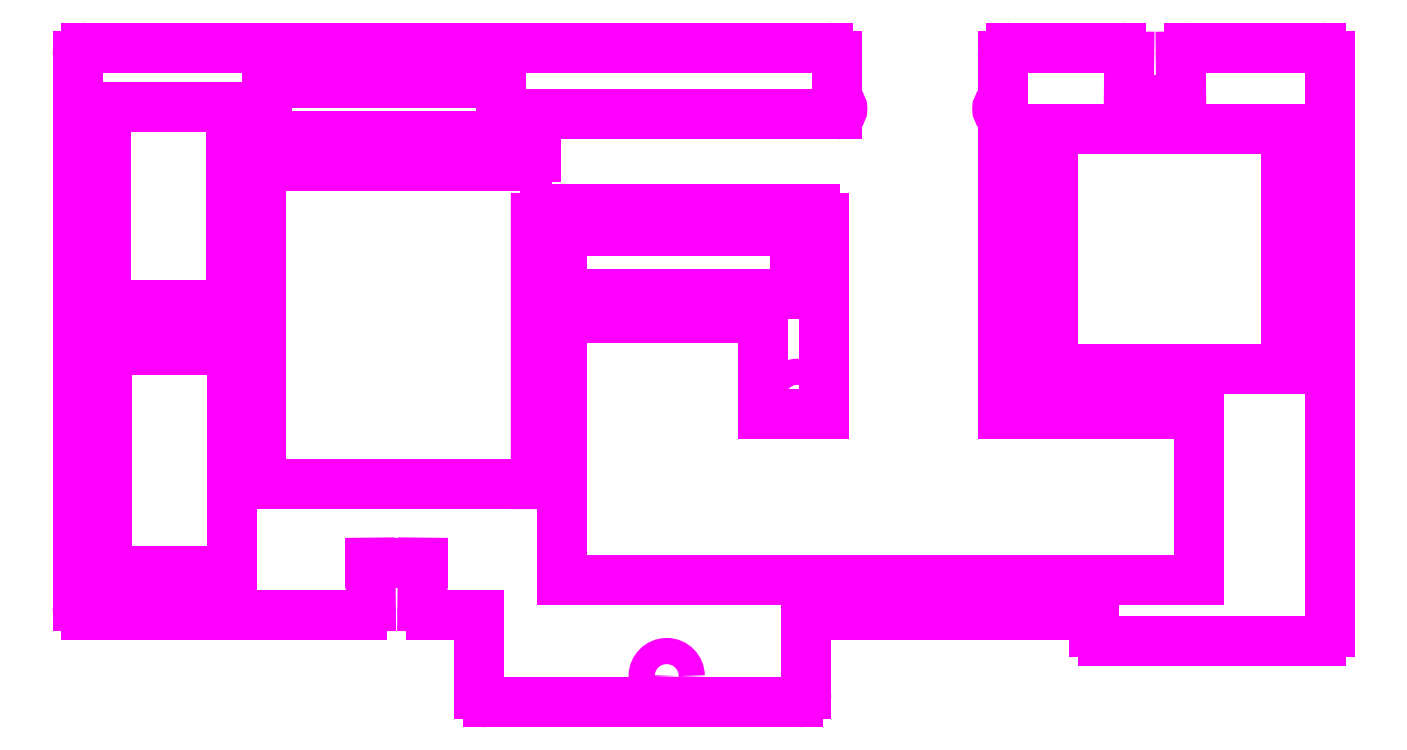
<metadata>
{"format":"dxf","ext":"dxf","renderer":"ezdxf+matplotlib","layout":"modelspace","background":"white","min_lineweight":24,"dpi":150}
</metadata>
<code>
0
SECTION
2
ENTITIES
0
LINE
8
KEEPOUTLAYER
10
56.36
20
153.6
30
0
11
85.03
21
153.6
31
0
0
LINE
8
KEEPOUTLAYER
10
85.03
20
103
30
0
11
85.03
21
153.6
31
0
0
LINE
8
KEEPOUTLAYER
10
56.36
20
103
30
0
11
85.03
21
103
31
0
0
LINE
8
KEEPOUTLAYER
10
56.36
20
103
30
0
11
56.36
21
153.6
31
0
0
LINE
8
KEEPOUTLAYER
10
160.6
20
166.6
30
0
11
214.1
21
166.6
31
0
0
LINE
8
KEEPOUTLAYER
10
214.1
20
166.6
30
0
11
214.1
21
180.8
31
0
0
LINE
8
KEEPOUTLAYER
10
160.6
20
180.8
30
0
11
214.1
21
180.8
31
0
0
LINE
8
KEEPOUTLAYER
10
160.6
20
166.6
30
0
11
160.6
21
180.8
31
0
0
LINE
8
KEEPOUTLAYER
10
273.1
20
149.2
30
0
11
326.5
21
149.2
31
0
0
LINE
8
KEEPOUTLAYER
10
326.5
20
149.2
30
0
11
326.5
21
204.2
31
0
0
LINE
8
KEEPOUTLAYER
10
273.1
20
204.2
30
0
11
326.5
21
204.2
31
0
0
LINE
8
KEEPOUTLAYER
10
273.1
20
149.2
30
0
11
273.1
21
204.2
31
0
0
LINE
8
KEEPOUTLAYER
10
93
20
202.7
30
0
11
146.5
21
202.7
31
0
0
LINE
8
KEEPOUTLAYER
10
146.5
20
202.7
30
0
11
146.5
21
214.7
31
0
0
LINE
8
KEEPOUTLAYER
10
93
20
214.7
30
0
11
146.5
21
214.7
31
0
0
LINE
8
KEEPOUTLAYER
10
93
20
202.7
30
0
11
93
21
214.7
31
0
0
LINE
8
KEEPOUTLAYER
10
56.15
20
163.9
30
0
11
56.15
21
209.3
31
0
0
LINE
8
KEEPOUTLAYER
10
56.15
20
163.9
30
0
11
84.82
21
163.9
31
0
0
LINE
8
KEEPOUTLAYER
10
84.82
20
163.9
30
0
11
84.82
21
209.3
31
0
0
LINE
8
KEEPOUTLAYER
10
56.15
20
209.3
30
0
11
84.82
21
209.3
31
0
0
LINE
8
KEEPOUTLAYER
10
154.6
20
207.6
30
0
11
223.6
21
207.6
31
0
0
LINE
8
KEEPOUTLAYER
10
154.6
20
197.9
30
0
11
154.6
21
207.6
31
0
0
LINE
8
KEEPOUTLAYER
10
261.6
20
138.9
30
0
11
306.6
21
138.9
31
0
0
LINE
8
KEEPOUTLAYER
10
306.6
20
100.9
30
0
11
306.6
21
138.9
31
0
0
LINE
8
KEEPOUTLAYER
10
206.6
20
138.9
30
0
11
206.6
21
160.9
31
0
0
LINE
8
KEEPOUTLAYER
10
206.6
20
138.9
30
0
11
220.6
21
138.9
31
0
0
LINE
8
KEEPOUTLAYER
10
160.6
20
160.9
30
0
11
206.6
21
160.9
31
0
0
LINE
8
KEEPOUTLAYER
10
160.6
20
100.9
30
0
11
160.6
21
160.9
31
0
0
LINE
8
KEEPOUTLAYER
10
220.6
20
138.9
30
0
11
220.6
21
183.9
31
0
0
LINE
8
KEEPOUTLAYER
10
160.6
20
100.9
30
0
11
306.6
21
100.9
31
0
0
LINE
8
KEEPOUTLAYER
10
261.6
20
138.9
30
0
11
261.6
21
207.6
31
0
0
LINE
8
KEEPOUTLAYER
10
91.56
20
122.9
30
0
11
154.6
21
122.9
31
0
0
LINE
8
KEEPOUTLAYER
10
154.6
20
122.9
30
0
11
154.6
21
183.9
31
0
0
LINE
8
KEEPOUTLAYER
10
91.56
20
122.9
30
0
11
91.56
21
195.9
31
0
0
LINE
8
KEEPOUTLAYER
10
91.56
20
195.9
30
0
11
152.6
21
195.9
31
0
0
LINE
8
KEEPOUTLAYER
10
156.6
20
185.9
30
0
11
218.6
21
185.9
31
0
0
LINE
8
KEEPOUTLAYER
10
263.6
20
222.9
30
0
11
288.6
21
222.9
31
0
0
LINE
8
KEEPOUTLAYER
10
223.6
20
210.1
30
0
11
223.6
21
220.9
31
0
0
LINE
8
KEEPOUTLAYER
10
223.6
20
207.6
30
0
11
223.6
21
207.6
31
0
0
LINE
8
KEEPOUTLAYER
10
223.6
20
207.6
30
0
11
223.6
21
207.6
31
0
0
LINE
8
KEEPOUTLAYER
10
261.6
20
210.1
30
0
11
261.6
21
220.9
31
0
0
LINE
8
KEEPOUTLAYER
10
336.6
20
88.89
30
0
11
336.6
21
220.9
31
0
0
LINE
8
KEEPOUTLAYER
10
284.6
20
86.89
30
0
11
334.6
21
86.89
31
0
0
LINE
8
KEEPOUTLAYER
10
282.6
20
88.89
30
0
11
282.6
21
92.89
31
0
0
LINE
8
KEEPOUTLAYER
10
216.6
20
74.89
30
0
11
216.6
21
92.89
31
0
0
LINE
8
KEEPOUTLAYER
10
143.6
20
72.89
30
0
11
214.6
21
72.89
31
0
0
LINE
8
KEEPOUTLAYER
10
141.6
20
74.89
30
0
11
141.6
21
92.89
31
0
0
LINE
8
KEEPOUTLAYER
10
49.56
20
94.89
30
0
11
49.56
21
220.9
31
0
0
LINE
8
KEEPOUTLAYER
10
130.6
20
92.89
30
0
11
141.6
21
92.89
31
0
0
LINE
8
KEEPOUTLAYER
10
216.6
20
92.89
30
0
11
282.6
21
92.89
31
0
0
LINE
8
KEEPOUTLAYER
10
51.56
20
222.9
30
0
11
221.6
21
222.9
31
0
0
LINE
8
KEEPOUTLAYER
10
290.5
20
210.9
30
0
11
290.6
21
220.9
31
0
0
LINE
8
KEEPOUTLAYER
10
302.4
20
220.9
30
0
11
302.5
21
210.9
31
0
0
LINE
8
KEEPOUTLAYER
10
290.5
20
210.9
30
0
11
302.5
21
210.9
31
0
0
LINE
8
KEEPOUTLAYER
10
304.4
20
222.9
30
0
11
334.6
21
222.9
31
0
0
LINE
8
KEEPOUTLAYER
10
51.56
20
92.89
30
0
11
114.8
21
92.89
31
0
0
LINE
8
KEEPOUTLAYER
10
116.7
20
104.9
30
0
11
128.7
21
104.9
31
0
0
LINE
8
KEEPOUTLAYER
10
116.7
20
104.9
30
0
11
116.8
21
94.89
31
0
0
LINE
8
KEEPOUTLAYER
10
128.6
20
94.89
30
0
11
128.7
21
104.9
31
0
0
CIRCLE
8
KEEPOUTLAYER
10
184.6
20
78.89
30
0
40
3
0
CIRCLE
8
KEEPOUTLAYER
10
214.6
20
142.9
30
0
40
3
0
ARC
8
KEEPOUTLAYER
10
156.6
20
183.9
30
0
40
2
50
90
51
180
0
ARC
8
KEEPOUTLAYER
10
152.6
20
197.9
30
0
40
2
50
270
51
0
0
ARC
8
KEEPOUTLAYER
10
218.6
20
183.9
30
0
40
2
50
0
51
90
0
ARC
8
KEEPOUTLAYER
10
221.6
20
220.9
30
0
40
2
50
0
51
90
0
ARC
8
KEEPOUTLAYER
10
223.6
20
208.9
30
0
40
1.25
50
270
51
90
0
ARC
8
KEEPOUTLAYER
10
261.6
20
208.9
30
0
40
1.25
50
90
51
270
0
ARC
8
KEEPOUTLAYER
10
263.6
20
220.9
30
0
40
2
50
90
51
180
0
ARC
8
KEEPOUTLAYER
10
51.56
20
94.89
30
0
40
2
50
180
51
270
0
ARC
8
KEEPOUTLAYER
10
143.6
20
74.89
30
0
40
2
50
180
51
270
0
ARC
8
KEEPOUTLAYER
10
214.6
20
74.89
30
0
40
2
50
270
51
0
0
ARC
8
KEEPOUTLAYER
10
284.6
20
88.89
30
0
40
2
50
180
51
270
0
ARC
8
KEEPOUTLAYER
10
334.6
20
88.89
30
0
40
2
50
270
51
0
0
ARC
8
KEEPOUTLAYER
10
51.56
20
220.9
30
0
40
2
50
90
51
180
0
ARC
8
KEEPOUTLAYER
10
334.6
20
220.9
30
0
40
2
50
0
51
90
0
ARC
8
KEEPOUTLAYER
10
288.6
20
220.9
30
0
40
2
50
0
51
90
0
ARC
8
KEEPOUTLAYER
10
304.4
20
220.9
30
0
40
2
50
90
51
180
0
ARC
8
KEEPOUTLAYER
10
114.8
20
94.89
30
0
40
2
50
270
51
0
0
ARC
8
KEEPOUTLAYER
10
130.6
20
94.89
30
0
40
2
50
180
51
270
0
ENDSEC
0
EOF

</code>
